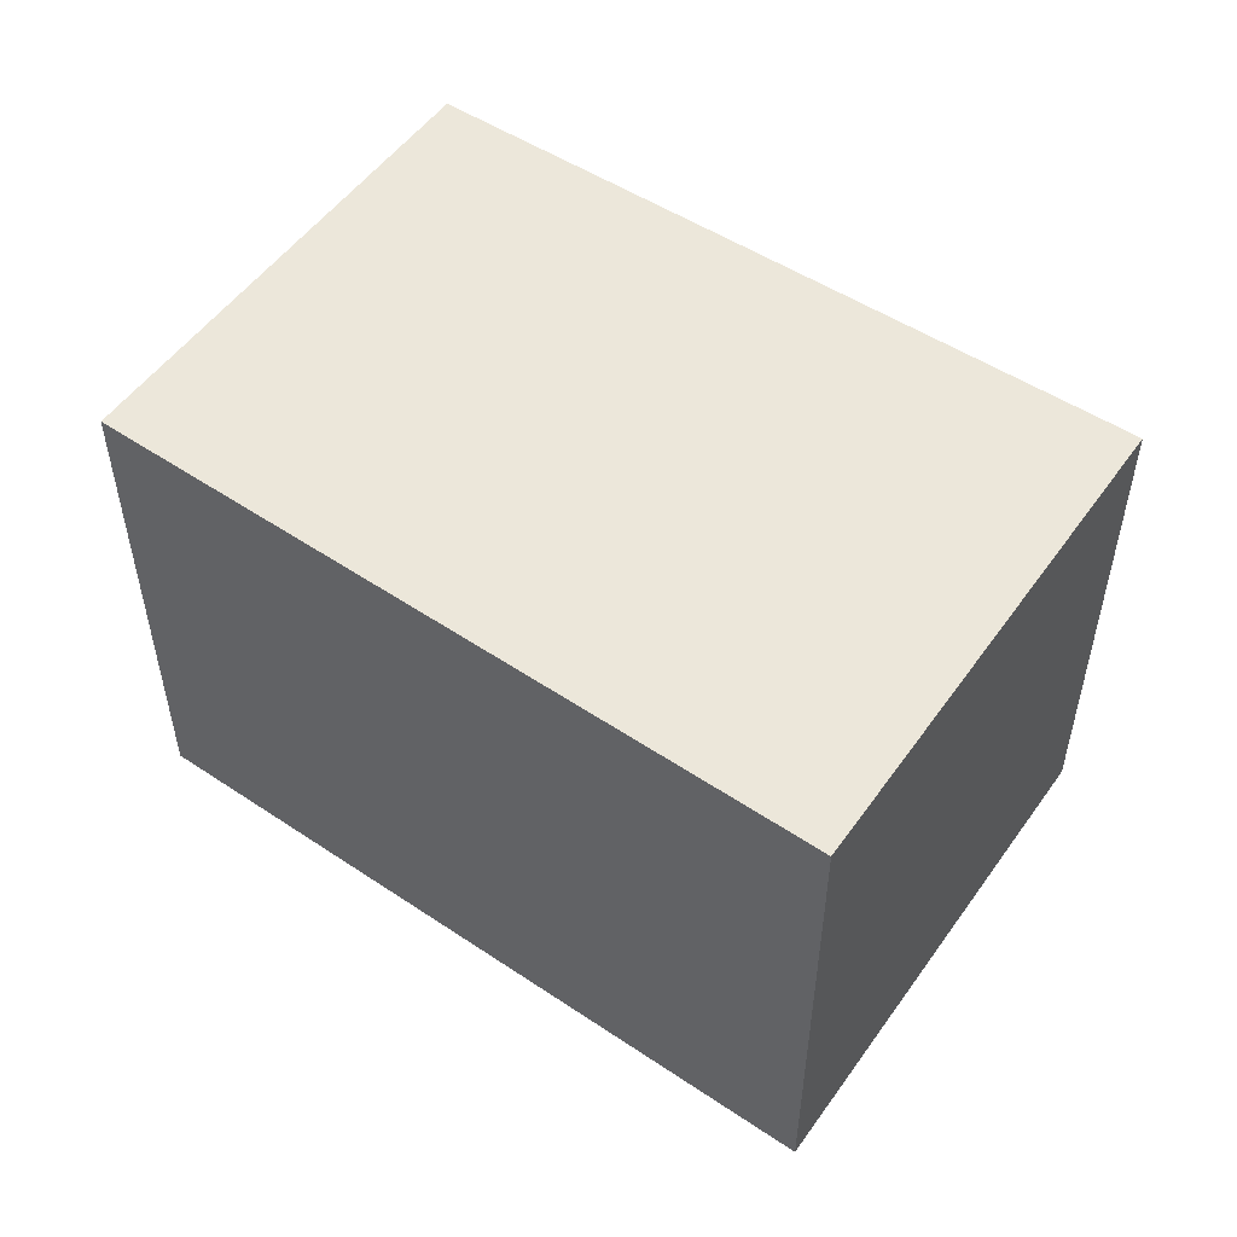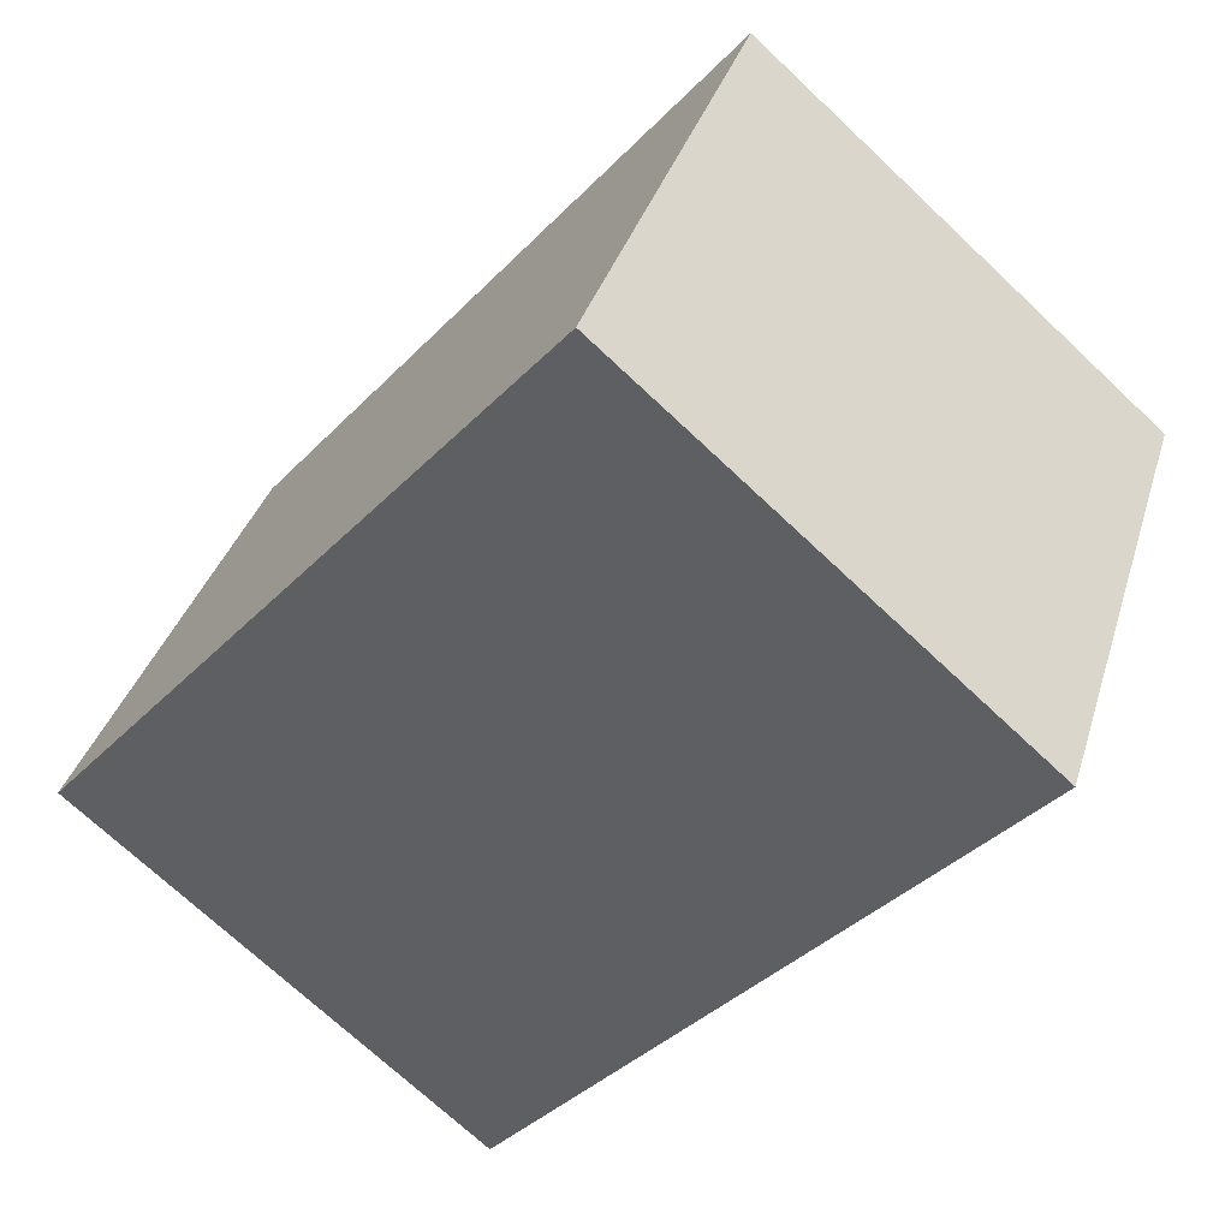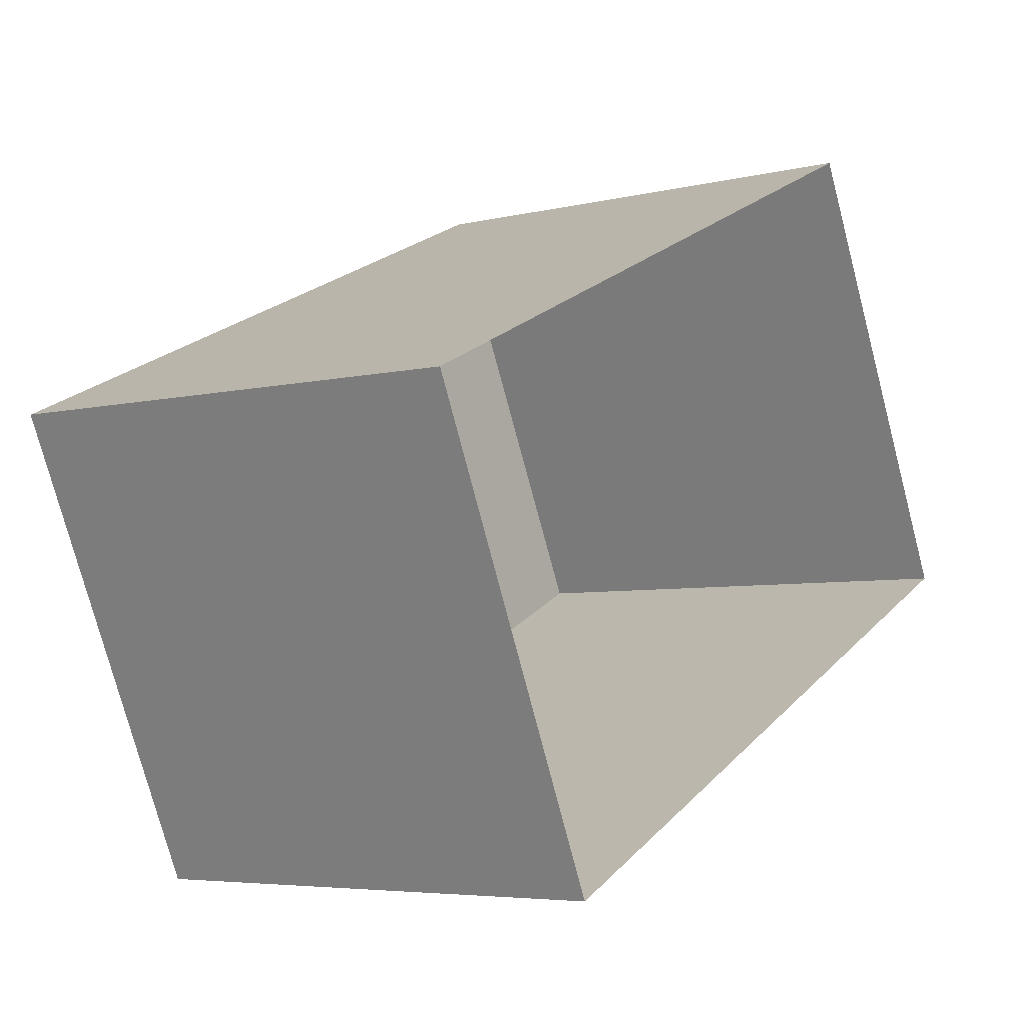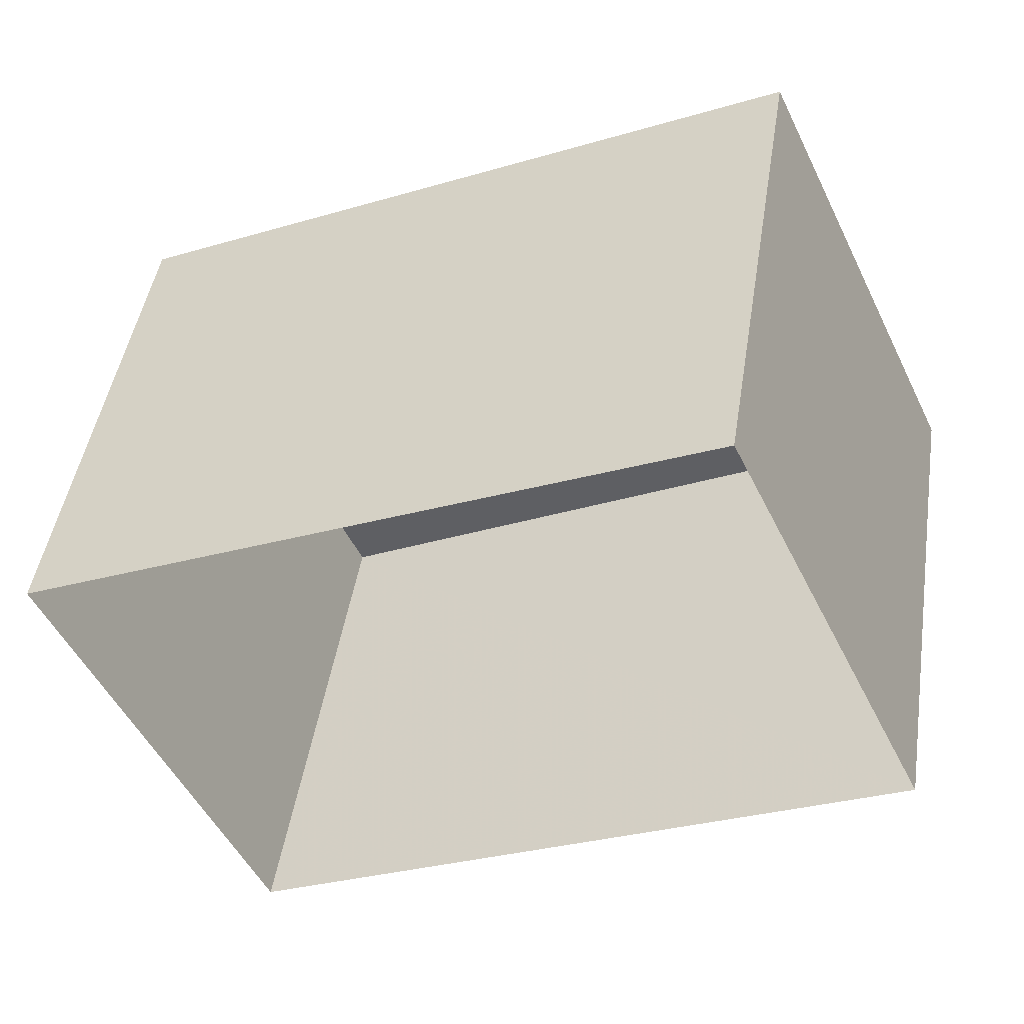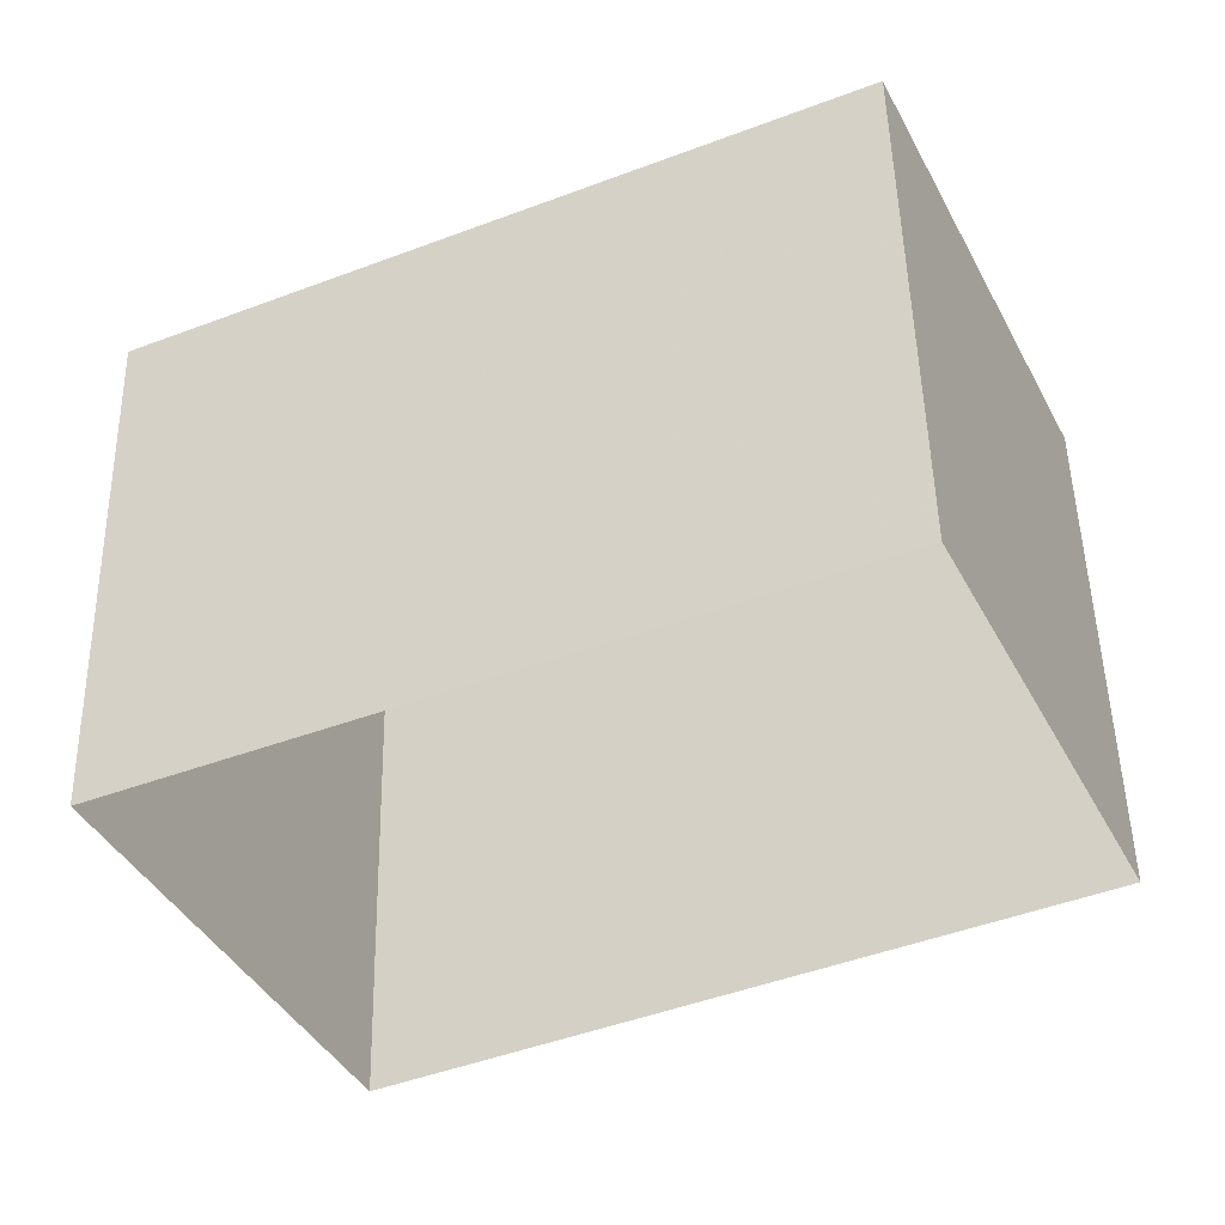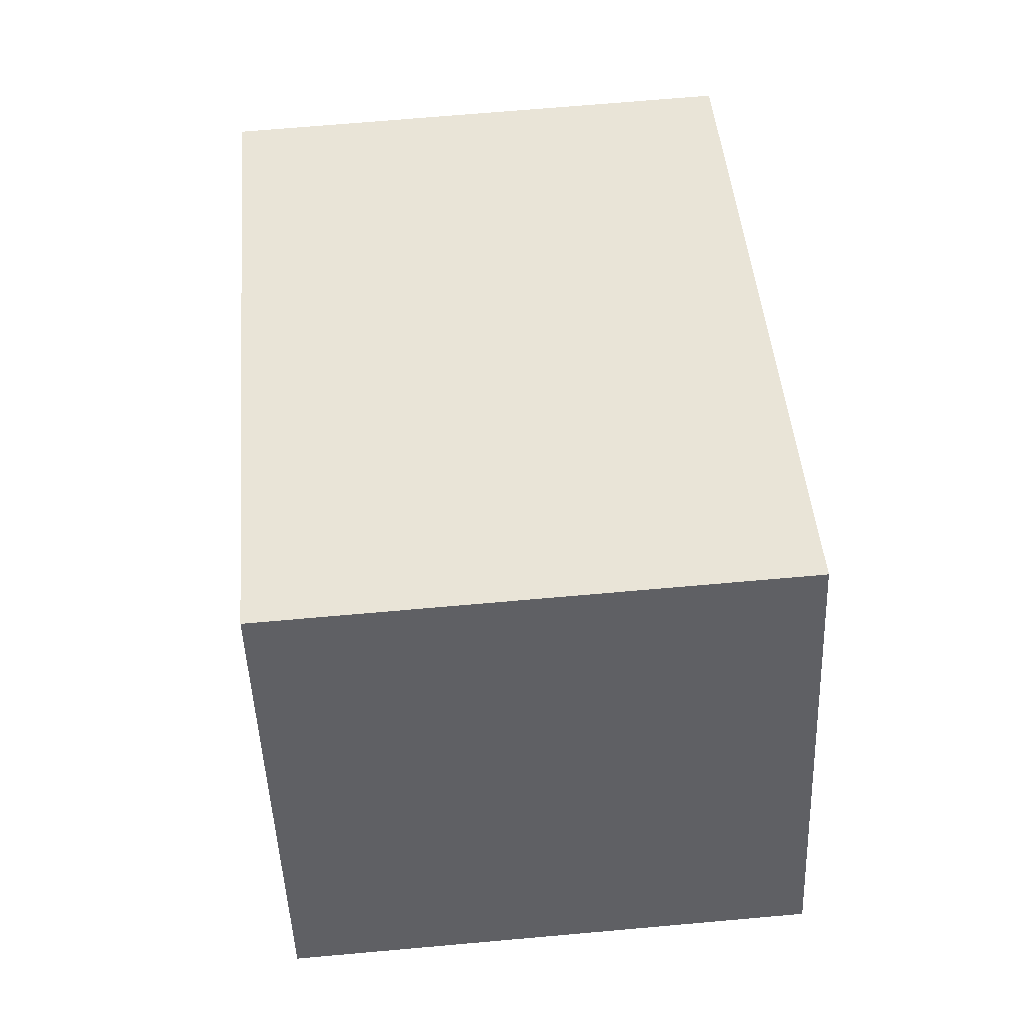
<metadata>
{"format":"obj","ext":"obj","renderer":"f3d","projection":"perspective","resolution":1024,"background":"white","views":[{"elev":53.2,"azim":10.0,"up":"+Z"},{"elev":-71.5,"azim":46.7,"up":"+Y"},{"elev":-5.2,"azim":127.1,"up":"+Y"},{"elev":46.1,"azim":-171.1,"up":"+Y"},{"elev":50.3,"azim":178.8,"up":"+Y"},{"elev":68.6,"azim":-95.1,"up":"+Y"}]}
</metadata>
<code>
v -5370 -3.575e+04 2.96
v -5368 -3.574e+04 2.962
v -5363 -3.574e+04 2.96
v -5364 -3.575e+04 2.959
v -5370 -3.575e+04 7.062
v -5364 -3.575e+04 7.06
v -5363 -3.574e+04 7.062
v -5368 -3.574e+04 7.063
f 1 2 3
f 4 1 3
f 5 6 7
f 8 5 7
f 6 4 3
f 7 6 3
f 6 1 4
f 6 5 1
f 5 2 1
f 5 8 2
f 7 3 2
f 8 7 2

</code>
